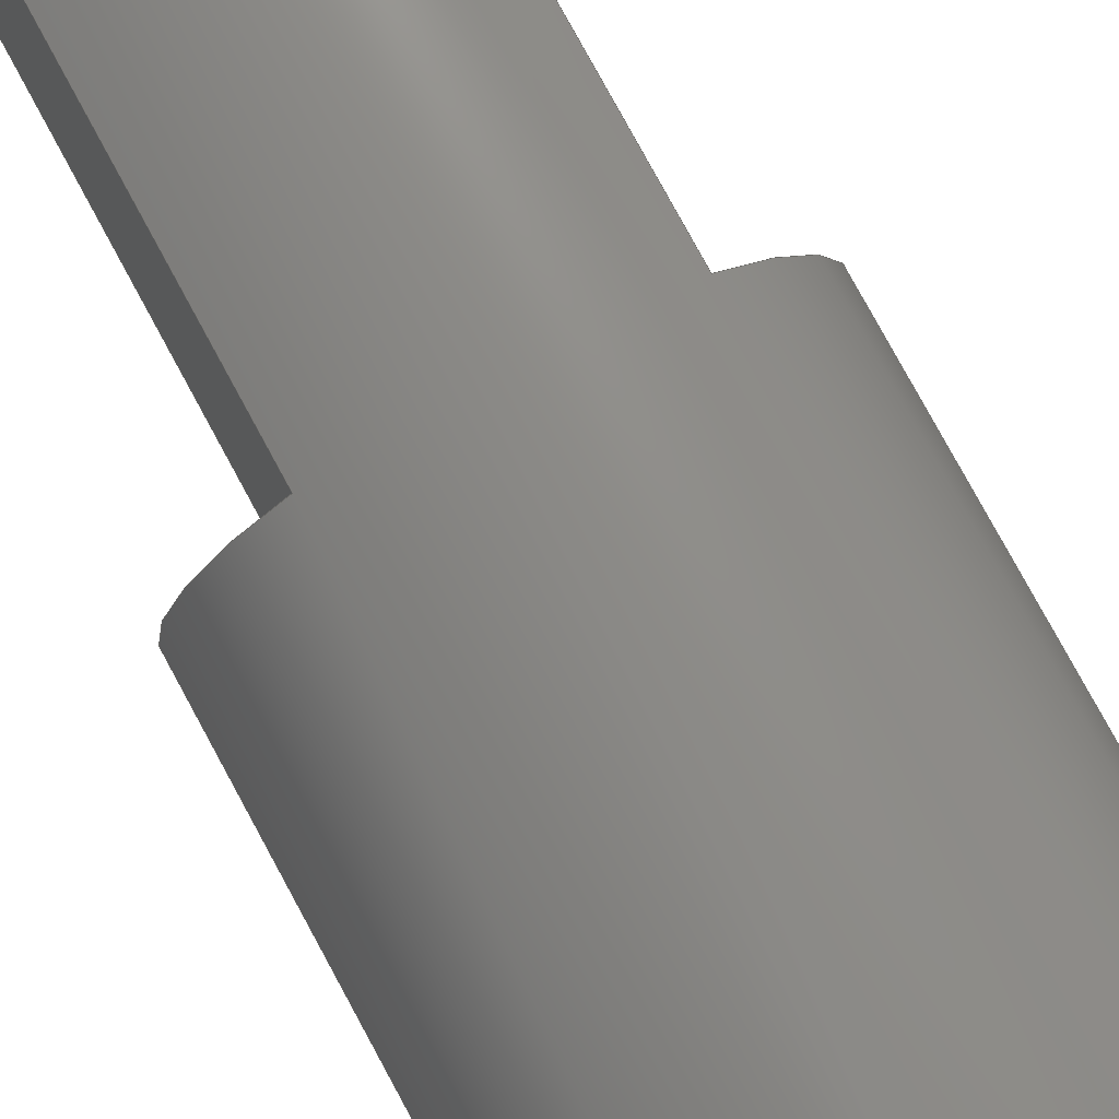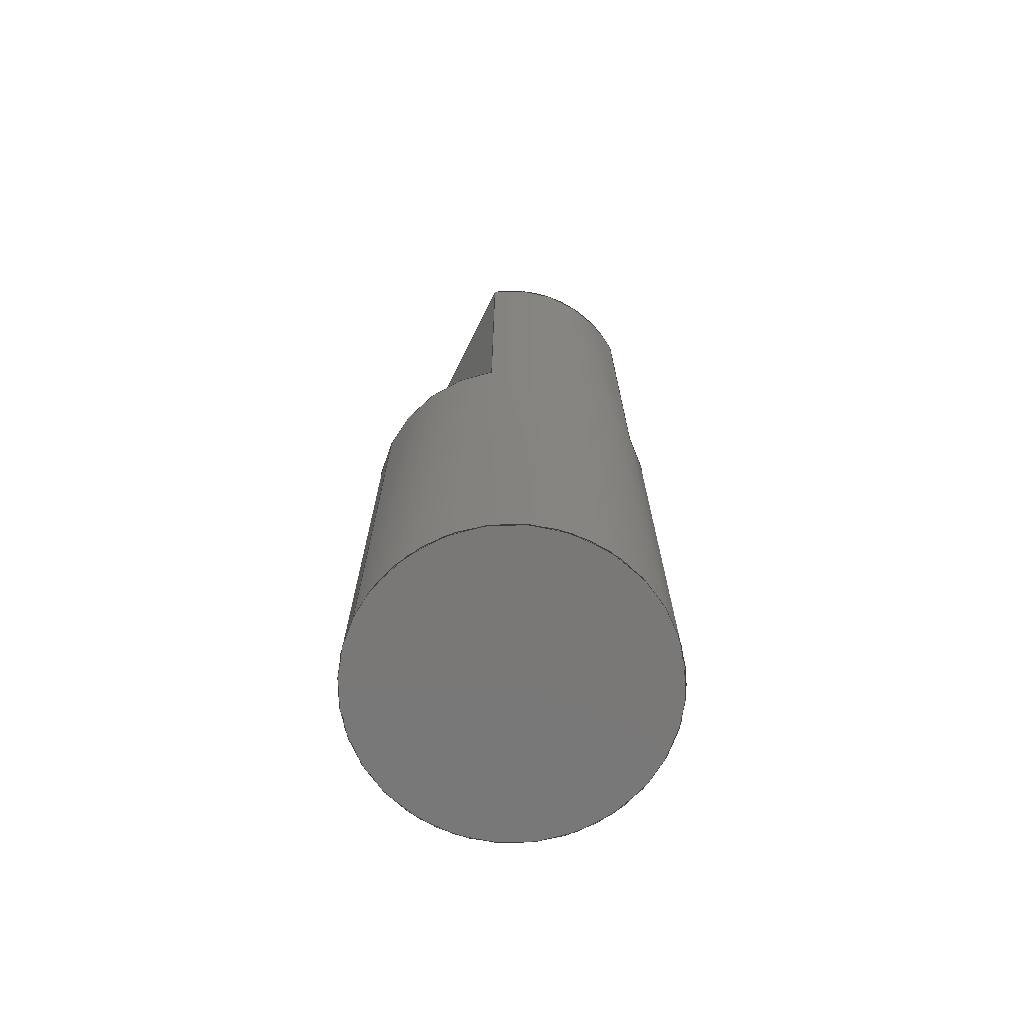
<metadata>
{"format":"iges","ext":"igs","renderer":"f3d","projection":"perspective","resolution":1024,"background":"white","views":[{"elev":77.4,"azim":151.6,"up":"+Y"},{"elev":-71.2,"azim":-26.3,"up":"+Z"}]}
</metadata>
<code>
SolidWorks IGES file using analytic representation for surfaces
1H,,1H;,20Hpotenciometro_centro,64HF:\SolidWorksComposer\ROBICOM\Acesori
os\potenciometro_centro.IGS,15HSolidWorks 2015,15HSolidWorks 2015,32,
308,15,308,15,20Hpotenciometro_centro,1,2,2HMM,50,0.125,13H1.904e+05
3,1e-08,5e+05,14HMariaConsuegra,,11,0,13H1.904e+05;
     314       1       0       0       0                        00000200
     314       0       8       1       0                               0
     110       2       0       0       0                        01010000
     110       0       0       1       0                               0
     110       3       0       0       0                        01010000
     110       0       0       1       0                               0
     120       4       0       0       0                        01010000
     120       0       0       1       0                               0
     126       5       0       0       0                        01010500
     126       0       0       2       0                               0
     124       7       0       0       0                        00000000
     124       0       0       4       0                               0
     100      11       0       0       0              11        01010000
     100       0       0       1       0                               0
     126      12       0       0       0                        01010500
     126       0       0       2       0                               0
     110      14       0       0       0                        01010000
     110       0       0       1       0                               0
     126      15       0       0       0                        01010500
     126       0       0       2       0                               0
     100      17       0       0       0                        01010000
     100       0       0       1       0                               0
     126      18       0       0       0                        01010500
     126       0       0       2       0                               0
     110      20       0       0       0                        01010000
     110       0       0       1       0                               0
     126      21       0       0       0                        01010500
     126       0       0       2       0                               0
     124      23       0       0       0                        00000000
     124       0       0       4       0                               0
     100      27       0       0       0              29        01010000
     100       0       0       1       0                               0
     126      28       0       0       0                        01010500
     126       0       0       2       0                               0
     110      30       0       0       0                        01010000
     110       0       0       1       0                               0
     126      31       0       0       0                        01010500
     126       0       0       2       0                               0
     124      33       0       0       0                        00000000
     124       0       0       4       0                               0
     100      37       0       0       0              39        01010000
     100       0       0       1       0                               0
     126      38       0       0       0                        01010500
     126       0       0       2       0                               0
     110      40       0       0       0                        01010000
     110       0       0       1       0                               0
     102      41       0       0       0                        01010500
     102       0       0       1       0                               0
     102      42       0       0       0                        01010000
     102       0       0       1       0                               0
     142      43       0       0       0                        00010500
     142       0       0       1       0                               0
     144      44       0       0       0                        00000000
     144       0      -1       1       0                               0
     110      45       0       0       0                        01010000
     110       0       0       1       0                               0
     110      46       0       0       0                        01010000
     110       0       0       1       0                               0
     120      47       0       0       0                        01010000
     120       0       0       1       0                               0
     126      48       0       0       0                        01010500
     126       0       0       2       0                               0
     110      50       0       0       0                        01010000
     110       0       0       1       0                               0
     126      51       0       0       0                        01010500
     126       0       0       2       0                               0
     124      53       0       0       0                        00000000
     124       0       0       4       0                               0
     100      57       0       0       0              67        01010000
     100       0       0       1       0                               0
     126      58       0       0       0                        01010500
     126       0       0       2       0                               0
     110      60       0       0       0                        01010000
     110       0       0       1       0                               0
     126      61       0       0       0                        01010500
     126       0       0       2       0                               0
     124      63       0       0       0                        00000000
     124       0       0       5       0                               0
     100      68       0       0       0              77        01010000
     100       0       0       1       0                               0
     126      69       0       0       0                        01010500
     126       0       0       2       0                               0
     110      71       0       0       0                        01010000
     110       0       0       1       0                               0
     126      72       0       0       0                        01010500
     126       0       0       2       0                               0
     124      74       0       0       0                        00000000
     124       0       0       4       0                               0
     100      78       0       0       0              87        01010000
     100       0       0       1       0                               0
     126      79       0       0       0                        01010500
     126       0       0       2       0                               0
     110      81       0       0       0                        01010000
     110       0       0       1       0                               0
     126      82       0       0       0                        01010500
     126       0       0       2       0                               0
     100      84       0       0       0                        01010000
     100       0       0       1       0                               0
     102      85       0       0       0                        01010500
     102       0       0       1       0                               0
     102      86       0       0       0                        01010000
     102       0       0       1       0                               0
     142      87       0       0       0                        00010500
     142       0       0       1       0                               0
     144      88       0       0       0                        00000000
     144       0      -1       1       0                               0
     128      89       0       0       0                        01010000
     128       0       0       3       0                               0
     126      92       0       0       0                        01010500
     126       0       0       6       0                               0
     100      98       0       0       0                        01010000
     100       0       0       1       0                               0
     126      99       0       0       0                        01010500
     126       0       0       2       0                               0
     110     101       0       0       0                        01010000
     110       0       0       1       0                               0
     126     102       0       0       0                        01010500
     126       0       0       6       0                               0
     100     108       0       0       0                        01010000
     100       0       0       1       0                               0
     126     109       0       0       0                        01010500
     126       0       0       2       0                               0
     110     111       0       0       0                        01010000
     110       0       0       1       0                               0
     102     112       0       0       0                        01010500
     102       0       0       1       0                               0
     102     113       0       0       0                        01010000
     102       0       0       1       0                               0
     142     114       0       0       0                        00010500
     142       0       0       1       0                               0
     144     115       0       0       0                        00000000
     144       0      -1       1       0                               0
     128     116       0       0       0                        01010000
     128       0       0       3       0                               0
     126     119       0       0       0                        01010500
     126       0       0      22       0                               0
     100     141       0       0       0                        01010000
     100       0       0       1       0                               0
     126     142       0       0       0                        01010500
     126       0       0      22       0                               0
     100     164       0       0       0                        01010000
     100       0       0       1       0                               0
     102     165       0       0       0                        01010500
     102       0       0       1       0                               0
     102     166       0       0       0                        01010000
     102       0       0       1       0                               0
     142     167       0       0       0                        00010500
     142       0       0       1       0                               0
     144     168       0       0       0                        00000000
     144       0      -1       1       0                               0
     128     169       0       0       0                        01010000
     128       0       0       3       0                               0
     126     172       0       0       0                        01010500
     126       0       0       6       0                               0
     100     178       0       0       0                        01010000
     100       0       0       1       0                               0
     126     179       0       0       0                        01010500
     126       0       0       6       0                               0
     100     185       0       0       0                        01010000
     100       0       0       1       0                               0
     126     186       0       0       0                        01010500
     126       0       0       2       0                               0
     110     188       0       0       0                        01010000
     110       0       0       1       0                               0
     102     189       0       0       0                        01010500
     102       0       0       1       0                               0
     102     190       0       0       0                        01010000
     102       0       0       1       0                               0
     142     191       0       0       0                        00010500
     142       0       0       1       0                               0
     144     192       0       0       0                        00000000
     144       0      -1       1       0                               0
     128     193       0       0       0                        01010000
     128       0       0       3       0                               0
     126     196       0       0       0                        01010500
     126       0       0       2       0                               0
     110     198       0       0       0                        01010000
     110       0       0       1       0                               0
     126     199       0       0       0                        01010500
     126       0       0       2       0                               0
     110     201       0       0       0                        01010000
     110       0       0       1       0                               0
     126     202       0       0       0                        01010500
     126       0       0       2       0                               0
     110     204       0       0       0                        01010000
     110       0       0       1       0                               0
     126     205       0       0       0                        01010500
     126       0       0       2       0                               0
     110     207       0       0       0                        01010000
     110       0       0       1       0                               0
     102     208       0       0       0                        01010500
     102       0       0       1       0                               0
     102     209       0       0       0                        01010000
     102       0       0       1       0                               0
     142     210       0       0       0                        00010500
     142       0       0       1       0                               0
     144     211       0       0       0                        00000000
     144       0      -1       1       0                               0
     128     212       0       0       0                        01010000
     128       0       0       3       0                               0
     126     215       0       0       0                        01010500
     126       0       0       2       0                               0
     110     217       0       0       0                        01010000
     110       0       0       1       0                               0
     126     218       0       0       0                        01010500
     126       0       0       6       0                               0
     100     224       0       0       0                        01010000
     100       0       0       1       0                               0
     126     225       0       0       0                        01010500
     126       0       0       6       0                               0
     100     231       0       0       0                        01010000
     100       0       0       1       0                               0
     102     232       0       0       0                        01010500
     102       0       0       1       0                               0
     102     233       0       0       0                        01010000
     102       0       0       1       0                               0
     142     234       0       0       0                        00010500
     142       0       0       1       0                               0
     144     235       0       0       0                        00000000
     144       0      -1       1       0                               0
     128     236       0       0       0                        01010000
     128       0       0       3       0                               0
     126     239       0       0       0                        01010500
     126       0       0       2       0                               0
     110     241       0       0       0                        01010000
     110       0       0       1       0                               0
     126     242       0       0       0                        01010500
     126       0       0       2       0                               0
     110     244       0       0       0                        01010000
     110       0       0       1       0                               0
     126     245       0       0       0                        01010500
     126       0       0       2       0                               0
     110     247       0       0       0                        01010000
     110       0       0       1       0                               0
     126     248       0       0       0                        01010500
     126       0       0       2       0                               0
     110     250       0       0       0                        01010000
     110       0       0       1       0                               0
     102     251       0       0       0                        01010500
     102       0       0       1       0                               0
     102     252       0       0       0                        01010000
     102       0       0       1       0                               0
     142     253       0       0       0                        00010500
     142       0       0       1       0                               0
     144     254       0       0       0                        00000000
     144       0      -1       1       0                               0
314,79.22,81.96,93.33,;               1
110,0,0,11,0,0,-989;                                             3
110,-1.75,0,11,-1.75,0,0;                                          5
120,3,5,0,6.283;                                           7
126,1,1,1,0,1,0,0,0,1,1,1,1,0.4545,2.179,0,          9
0.4545,3.142,0,0,1,0,0,1;                             9
124,0.5714,0.8207,8.552e-31,         11
-4.099e-30,0.8207,-0.5714,           11
-6.983e-15,4.19e-14,                         11
-5.731e-15,3.99e-15,-1,12;                  11
100,6,0,0,1.75,0,1,1.436;                                  13
126,1,1,1,0,1,0,0,0,1,1,1,1,0.4545,3.142,0,         15
1,3.142,0,0,1,0,0,1;                                     15
110,1.75,0,6,1.75,0,0;                                            17
126,1,1,1,0,1,0,0,0,1,1,1,1,1,3.142,0,1,0,0,         19
0,1,0,0,1;                                                       19
100,0,0,0,1.75,0,-1.75,0;                                        21
126,1,1,1,0,1,0,0,0,1,1,1,1,1,0,0,0.4545,0,0,         23
0,1,0,0,1;                                                       23
110,-1.75,0,0,-1.75,0,6;                                          25
126,1,1,1,0,1,0,0,0,1,1,1,1,0.4545,0,0,                  27
0.4545,0.9626,0,0,1,0,0,1;                            27
124,-1,1.665e-16,5.731e-15,                  29
-3.438e-14,5.551e-17,1,                      29
3.99e-15,-2.394e-14,                         29
-5.731e-15,3.99e-15,-1,12;                 29
100,6,0,0,1.75,0,1,1.436;                                  31
126,1,1,1,0,1,0,0,0,1,1,1,1,0.4545,0.9626,0,         33
0,0.9626,0,0,1,0,0,1;                                     33
110,-1,1.436,6,-1,1.436,11;                           35
126,1,1,1,0,1,0,0,0,1,1,1,1,0,0.9626,0,0,               37
2.179,0,0,1,0,0,1;                                        37
124,-0.5714,0.8207,5.731e-15,        39
-6.304e-14,0.8207,0.5714,            39
-3.99e-15,4.389e-14,                          39
-6.549e-15,2.423e-15,-1,22;                 39
100,11,0,0,1.75,0,0.6071,1.641;                        41
126,1,1,1,0,1,0,0,0,1,1,1,1,0,2.179,0,                  43
0.4545,2.179,0,0,1,0,0,1;                            43
110,1,1.436,11,1,1.436,6;                             45
102,8,9,15,19,23,27,33,37,43;                                         47
102,8,13,17,21,25,31,35,41,45;                                        49
142,1,7,47,49,1;                                                      51
144,7,1,0,51;                                                         53
110,0,0,11,0,0,-989;                                            55
110,-1.75,0,11,-1.75,0,0;                                         57
120,55,57,0,6.283;                                        59
126,1,1,1,0,1,0,0,0,1,1,1,1,1,3.142,0,                  61
0.4545,3.142,0,0,1,0,0,1;                            61
110,1.75,0,0,1.75,0,6;                                            63
126,1,1,1,0,1,0,0,0,1,1,1,1,0.4545,3.142,0,         65
0.4545,4.104,0,0,1,0,0,1;                            65
124,1,-1.404e-14,-5.731e-15,                 67
3.438e-14,-1.449e-14,-1,                     67
-3.99e-15,2.394e-14,                          67
-5.731e-15,3.99e-15,-1,12;                 67
100,6,0,0,1.75,0,1,1.436;                                  69
126,1,1,1,0,1,0,0,0,1,1,1,1,0.4545,4.104,0,         71
0,4.104,0,0,1,0,0,1;                                     71
110,1,-1.436,6,1,-1.436,11;                           73
126,1,1,1,0,1,0,0,0,1,1,1,1,0,4.104,0,0,               75
5.321,0,0,1,0,0,1;                                        75
124,0.5714,-0.8207,                             77
-5.731e-15,6.304e-14,-0.8207,       77
-0.5714,3.99e-15,                             77
-4.389e-14,-6.549e-15,                         77
2.423e-15,-1,22;                                        77
100,11,0,0,1.75,0,0.6071,1.641;                        79
126,1,1,1,0,1,0,0,0,1,1,1,1,0,5.321,0,                  81
0.4545,5.321,0,0,1,0,0,1;                            81
110,-1,-1.436,11,-1,-1.436,6;                         83
126,1,1,1,0,1,0,0,0,1,1,1,1,0.4545,5.321,0,         85
0.4545,6.283,0,0,1,0,0,1;                            85
124,-0.5714,-0.8207,0,                         87
3.081e-30,-0.8207,0.5714,           87
6.983e-15,-4.19e-14,                         87
-5.731e-15,3.99e-15,-1,12;                 87
100,6,0,0,1.75,0,1,1.436;                                  89
126,1,1,1,0,1,0,0,0,1,1,1,1,0.4545,6.283,0,         91
1,6.283,0,0,1,0,0,1;                                     91
110,-1.75,0,6,-1.75,0,0;                                          93
126,1,1,1,0,1,0,0,0,1,1,1,1,1,6.283,0,1,               95
3.142,0,0,1,0,0,1;                                        95
100,0,0,0,-1.75,0,1.75,0;                                        97
102,8,61,65,71,75,81,85,91,95;                                        99
102,8,63,69,73,79,83,89,93,97;                                       101
142,1,59,99,101,1;                                                   103
144,59,1,0,103;                                                      105
128,1,1,1,1,0,0,1,0,0,0,0,1,1,0,0,1,1,1,1,1,1,-1,       107
-1.771,11,1,-1.771,11,-1,1.771,11,1,1.771,11,0,1,0,        107
1;                                                                  107
126,8,2,1,0,1,0,0,0,0,0.25,0.25,0.5,0.5,0.75,0.75,1,1,1,       109
1,1,1,1,1,1,1,1,1,1,0.9055,0,0.89,            109
0.9487,0,0.762,0.9714,0,0.6341,               109
0.9941,0,0.5,0.9941,0,0.3659,0.9941,0,        109
0.238,0.9714,0,0.11,0.9487,0,0,            109
0.9055,0,0,1,0,0,-1;                                      109
100,11,0,0,1,1.436,-1,1.436;                        111
126,1,1,1,0,1,0,0,0,1,1,1,1,0,0.9055,0,0,              113
0.09454,0,0,1,0,0,1;                                       113
110,-1,1.436,11,-1,-1.436,11;                        115
126,8,2,1,0,1,0,0,0,0,0.25,0.25,0.5,0.5,0.75,0.75,1,1,1,       117
1,1,1,1,1,1,1,1,1,0,0.09454,0,0.11,            117
0.05127,0,0.238,0.0286,0,0.3659,               117
0.005929,0,0.5,0.005929,0,0.6341,0.005929,0,        117
0.762,0.0286,0,0.89,0.05127,0,1,            117
0.09454,0,0,1,0,0,-1;                                      117
100,11,0,0,-1,-1.436,1,-1.436;                      119
126,1,1,1,0,1,0,0,0,1,1,1,1,1,0.09454,0,1,              121
0.9055,0,0,1,0,0,1;                                       121
110,1,-1.436,11,1,1.436,11;                          123
102,4,109,113,117,121;                                               125
102,4,111,115,119,123;                                               127
142,1,107,125,127,1;                                                 129
144,107,1,0,129;                                                     131
128,1,1,1,1,0,0,1,0,0,0,0,1,1,0,0,1,1,1,1,1,1,           133
-1.771,-1.771,0,1.771,-1.771,0,-1.771,1.771,0,1.771,1.771,        133
0,0,1,0,1;                                                      133
126,32,2,1,0,1,0,0,0,0,0.0625,0.0625,0.125,0.125,0.1875,          135
0.1875,0.25,0.25,0.3125,0.3125,0.375,0.375,0.4375,0.4375,0.5,        135
0.5,0.5625,0.5625,0.625,0.625,0.6875,0.6875,0.75,0.75,0.8125,        135
0.8125,0.875,0.875,0.9375,0.9375,1,1,1,1,1,1,1,1,1,1,      135
1,1,1,1,1,1,1,1,1,1,1,1,1,1,1,1,1,1,1,1,1,      135
1,1,1,1,1,0.9941,0.5,0,0.9941,0.5487,0,        135
0.9846,0.5964,0,0.9751,0.6441,0,               135
0.9565,0.6891,0,0.9378,0.734,0,                 135
0.9108,0.7745,0,0.8838,0.815,0,               135
0.8494,0.8494,0,0.815,0.8838,0,               135
0.7745,0.9108,0,0.734,0.9378,0,                135
0.6891,0.9565,0,0.6441,0.9751,0,                135
0.5964,0.9846,0,0.5487,0.9941,0,0.5,           135
0.9941,0,0.4513,0.9941,0,0.4036,               135
0.9846,0,0.3559,0.9751,0,0.3109,               135
0.9565,0,0.266,0.9378,0,0.2255,                 135
0.9108,0,0.185,0.8838,0,0.1506,               135
0.8494,0,0.1162,0.815,0,0.08919,               135
0.7745,0,0.06216,0.734,0,0.04354,                 135
0.6891,0,0.02492,0.6441,0,0.01542,               135
0.5964,0,0.005929,0.5487,0,0.005929,0.5,0,        135
0,1,0,0,-1;                                                     135
100,0,0,0,1.75,0,-1.75,0;                                       137
126,32,2,1,0,1,0,0,0,0,0.0625,0.0625,0.125,0.125,0.1875,          139
0.1875,0.25,0.25,0.3125,0.3125,0.375,0.375,0.4375,0.4375,0.5,        139
0.5,0.5625,0.5625,0.625,0.625,0.6875,0.6875,0.75,0.75,0.8125,        139
0.8125,0.875,0.875,0.9375,0.9375,1,1,1,1,1,1,1,1,1,1,      139
1,1,1,1,1,1,1,1,1,1,1,1,1,1,1,1,1,1,1,1,1,      139
1,1,1,1,1,0.005929,0.5,0,0.005929,0.4513,0,        139
0.01542,0.4036,0,0.02492,0.3559,0,               139
0.04354,0.3109,0,0.06216,0.266,0,                 139
0.08919,0.2255,0,0.1162,0.185,0,               139
0.1506,0.1506,0,0.185,0.1162,0,               139
0.2255,0.08919,0,0.266,0.06216,0,                139
0.3109,0.04354,0,0.3559,0.02492,0,                139
0.4036,0.01542,0,0.4513,0.005929,0,0.5,           139
0.005929,0,0.5487,0.005929,0,0.5964,               139
0.01542,0,0.6441,0.02492,0,0.6891,               139
0.04354,0,0.734,0.06216,0,0.7745,                 139
0.08919,0,0.815,0.1162,0,0.8494,               139
0.1506,0,0.8838,0.185,0,0.9108,               139
0.2255,0,0.9378,0.266,0,0.9565,                 139
0.3109,0,0.9751,0.3559,0,0.9846,               139
0.4036,0,0.9941,0.4513,0,0.9941,0.5,0,        139
0,1,0,0,-1;                                                     139
100,0,0,0,-1.75,0,1.75,0;                                       141
102,2,135,139;                                                       143
102,2,137,141;                                                       145
142,1,133,143,145,1;                                                 147
144,133,1,0,147;                                                     149
128,1,1,1,1,0,0,1,0,0,0,0,1,1,0,0,1,1,1,1,1,1,1,        151
-1.453,6,1.754,-1.453,6,1,1.453,6,1.754,        151
1.453,6,0,1,0,1;                                           151
126,8,2,1,0,1,0,0,0,0,0.25,0.25,0.5,0.5,0.75,0.75,1,1,1,       153
1,1,1,1,1,1,1,1,1,0,0.005929,0,0.2301,            153
0.04752,0,0.4154,0.1022,0,0.6008,                 153
0.1568,0,0.7306,0.2213,0,0.8604,               153
0.2858,0,0.9272,0.3565,0,0.994,               153
0.4272,0,0.994,0.5,0,0,1,0,0,-1;                   153
100,6,0,0,1,-1.436,1.75,0;                                155
126,8,2,1,0,1,0,0,0,0,0.25,0.25,0.5,0.5,0.75,0.75,1,1,1,       157
1,1,1,1,1,1,1,1,1,0.994,0.5,0,0.994,           157
0.5728,0,0.9272,0.6435,0,0.8604,               157
0.7142,0,0.7306,0.7787,0,0.6008,                157
0.8432,0,0.4154,0.8978,0,0.2301,               157
0.9525,0,0,0.9941,0,0,1,0,0,-1;                     157
100,6,0,0,1.75,0,1,1.436;                                 159
126,1,1,1,0,1,0,0,0,1,1,1,1,0,0.9941,0,0,              161
0.005929,0,0,1,0,0,1;                                       161
110,1,1.436,6,1,-1.436,6;                            163
102,3,153,157,161;                                                   165
102,3,155,159,163;                                                   167
142,1,151,165,167,1;                                                 169
144,151,1,0,169;                                                     171
128,1,1,1,1,0,0,1,0,0,0,0,1,1,0,0,1,1,1,1,1,1,1,        173
-1.436,11,1,-1.436,6,1,1.436,11,1,           173
1.436,6,0,1,0,1;                                          173
126,1,1,1,0,1,0,0,0,1,1,1,1,0,0,0,1,0,0,0,1,0,        175
0,1;                                                               175
110,1,-1.436,11,1,-1.436,6;                          177
126,1,1,1,0,1,0,0,0,1,1,1,1,1,0,0,1,1,0,0,1,0,        179
0,1;                                                               179
110,1,-1.436,6,1,1.436,6;                            181
126,1,1,1,0,1,0,0,0,1,1,1,1,1,1,0,0,1,0,0,1,0,        183
0,1;                                                               183
110,1,1.436,6,1,1.436,11;                            185
126,1,1,1,0,1,0,0,0,1,1,1,1,0,1,0,0,0,0,0,1,0,        187
0,1;                                                               187
110,1,1.436,11,1,-1.436,11;                          189
102,4,175,179,183,187;                                               191
102,4,177,181,185,189;                                               193
142,1,173,191,193,1;                                                 195
144,173,1,0,195;                                                     197
128,1,1,1,1,0,0,1,0,0,0,0,1,1,0,0,1,1,1,1,1,1,           199
-1.754,-1.453,6,-1,-1.453,6,-1.754,1.453,        199
6,-1,1.453,6,0,1,0,1;                                    199
126,1,1,1,0,1,0,0,0,1,1,1,1,1,0.005929,0,1,              201
0.9941,0,0,1,0,0,1;                                       201
110,-1,-1.436,6,-1,1.436,6;                          203
126,8,2,1,0,1,0,0,0,0,0.25,0.25,0.5,0.5,0.75,0.75,1,1,1,       205
1,1,1,1,1,1,1,1,1,1,0.9941,0,0.7699,            205
0.9525,0,0.5846,0.8978,0,0.3992,                 205
0.8432,0,0.2694,0.7787,0,0.1396,               205
0.7142,0,0.0728,0.6435,0,0.005964,               205
0.5728,0,0.005964,0.5,0,0,1,0,0,-1;                   205
100,6,0,0,-1,1.436,-1.75,0;                               207
126,8,2,1,0,1,0,0,0,0,0.25,0.25,0.5,0.5,0.75,0.75,1,1,1,       209
1,1,1,1,1,1,1,1,1,0.005964,0.5,0,0.005964,           209
0.4272,0,0.0728,0.3565,0,0.1396,               209
0.2858,0,0.2694,0.2213,0,0.3992,                209
0.1568,0,0.5846,0.1022,0,0.7699,               209
0.04752,0,1,0.005929,0,0,1,0,0,-1;                     209
100,6,0,0,-1.75,0,-1,-1.436;                              211
102,3,201,205,209;                                                   213
102,3,203,207,211;                                                   215
142,1,199,213,215,1;                                                 217
144,199,1,0,217;                                                     219
128,1,1,1,1,0,0,1,0,0,0,0,1,1,0,0,1,1,1,1,1,1,-1,       221
-1.436,6,-1,-1.436,11,-1,1.436,6,-1,         221
1.436,11,0,1,0,1;                                         221
126,1,1,1,0,1,0,0,0,1,1,1,1,1,1,0,0,1,0,0,1,0,        223
0,1;                                                               223
110,-1,1.436,11,-1,1.436,6;                          225
126,1,1,1,0,1,0,0,0,1,1,1,1,0,1,0,0,0,0,0,1,0,        227
0,1;                                                               227
110,-1,1.436,6,-1,-1.436,6;                          229
126,1,1,1,0,1,0,0,0,1,1,1,1,0,0,0,1,0,0,0,1,0,        231
0,1;                                                               231
110,-1,-1.436,6,-1,-1.436,11;                        233
126,1,1,1,0,1,0,0,0,1,1,1,1,1,0,0,1,1,0,0,1,0,        235
0,1;                                                               235
110,-1,-1.436,11,-1,1.436,11;                        237
102,4,223,227,231,235;                                               239
102,4,225,229,233,237;                                               241
142,1,221,239,241,1;                                                 243
144,221,1,0,243;                                                     245
S      1G      4D    246P    254
</code>
